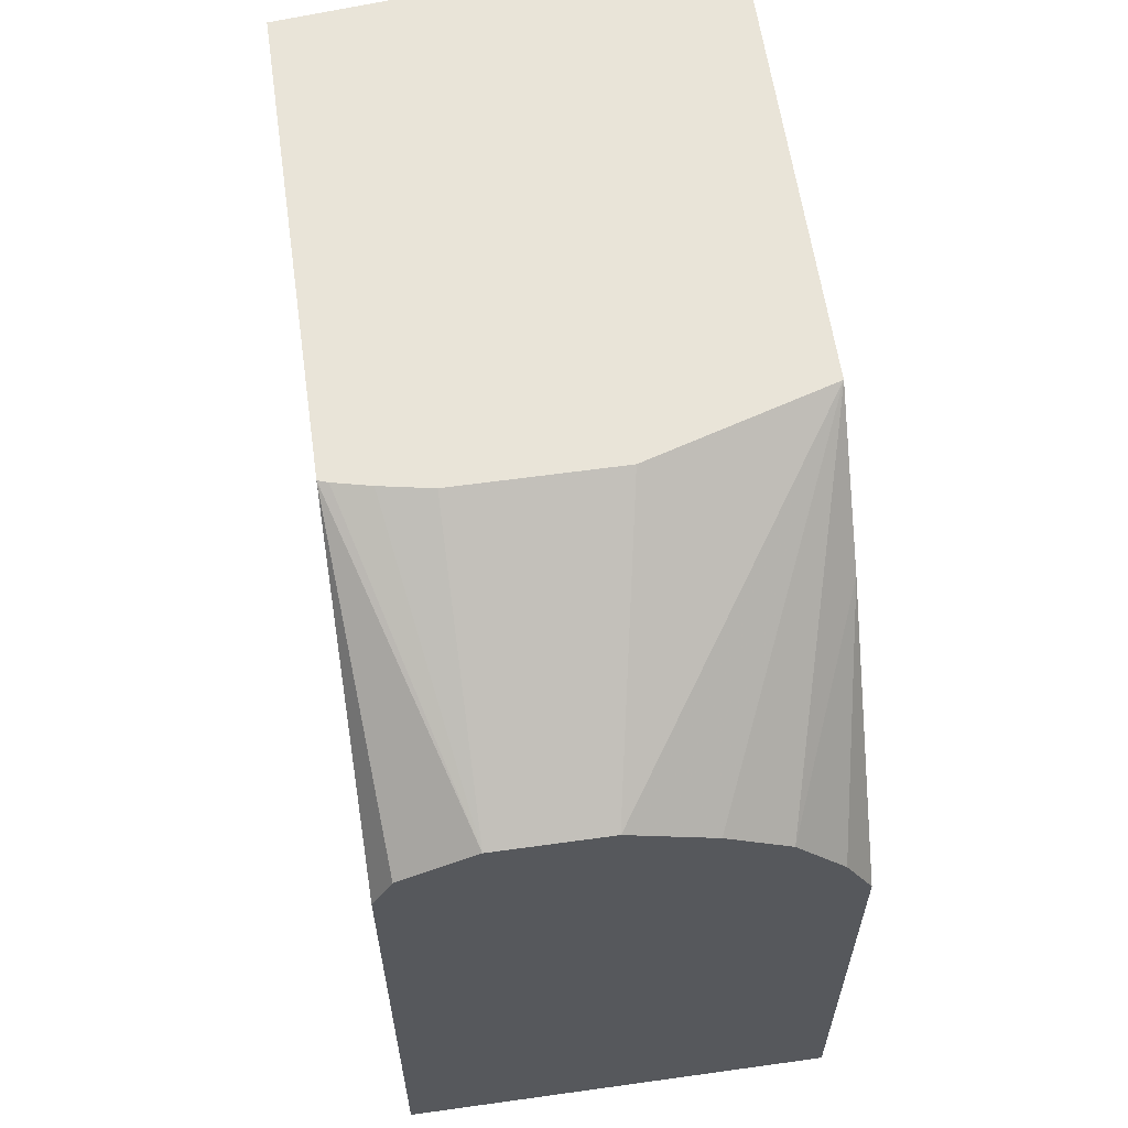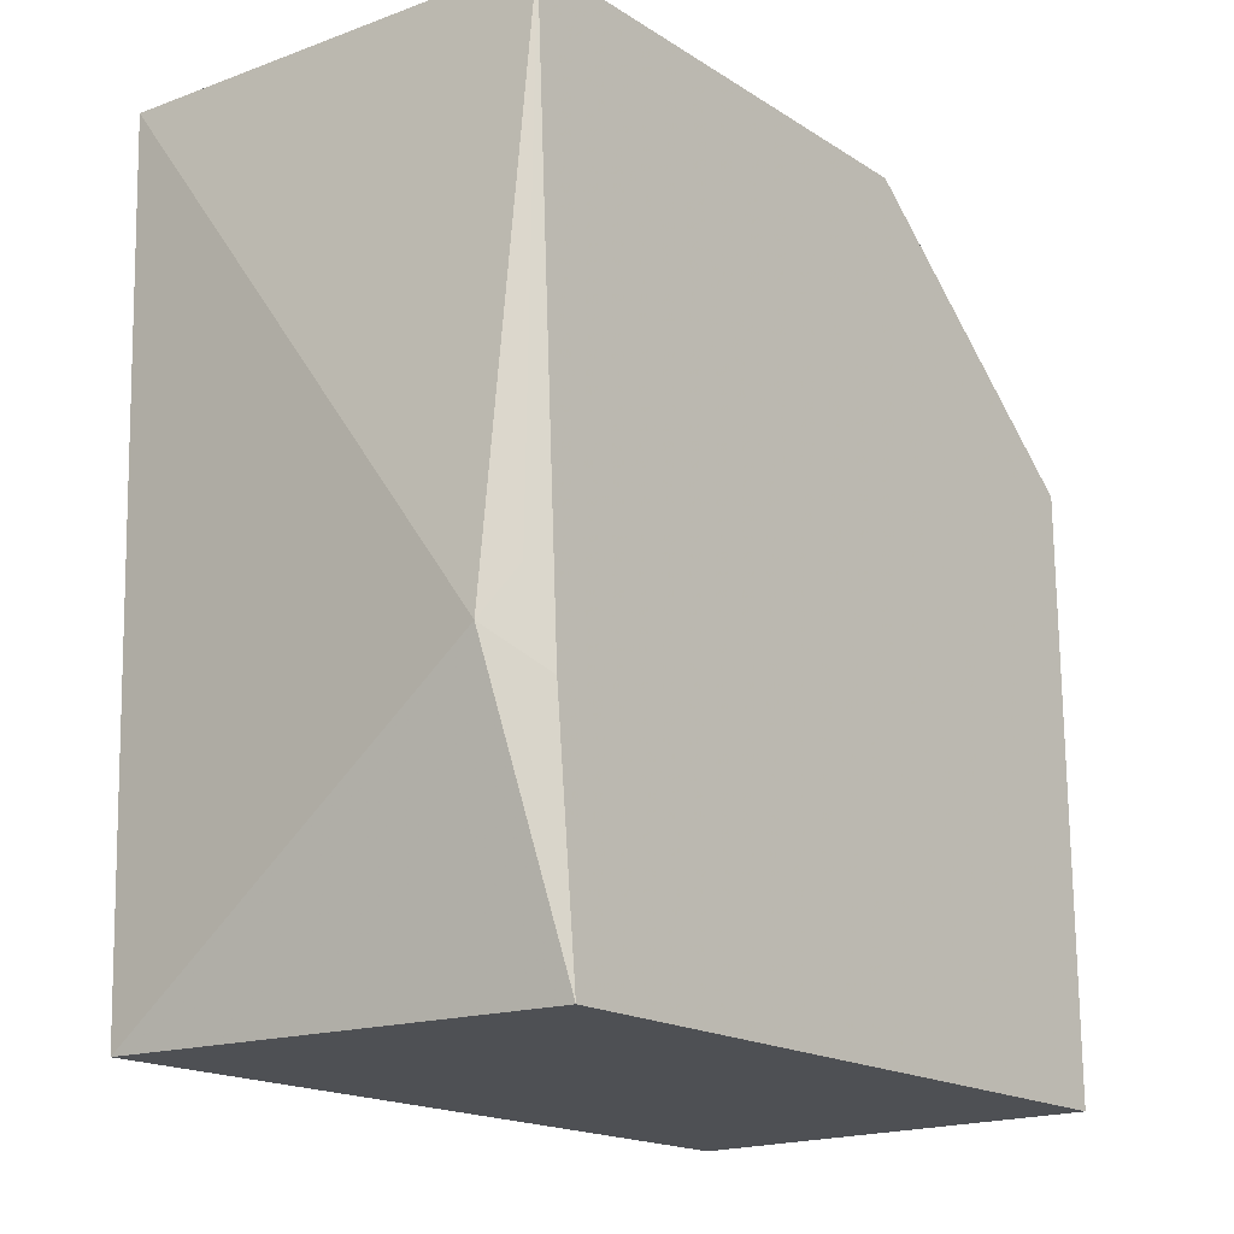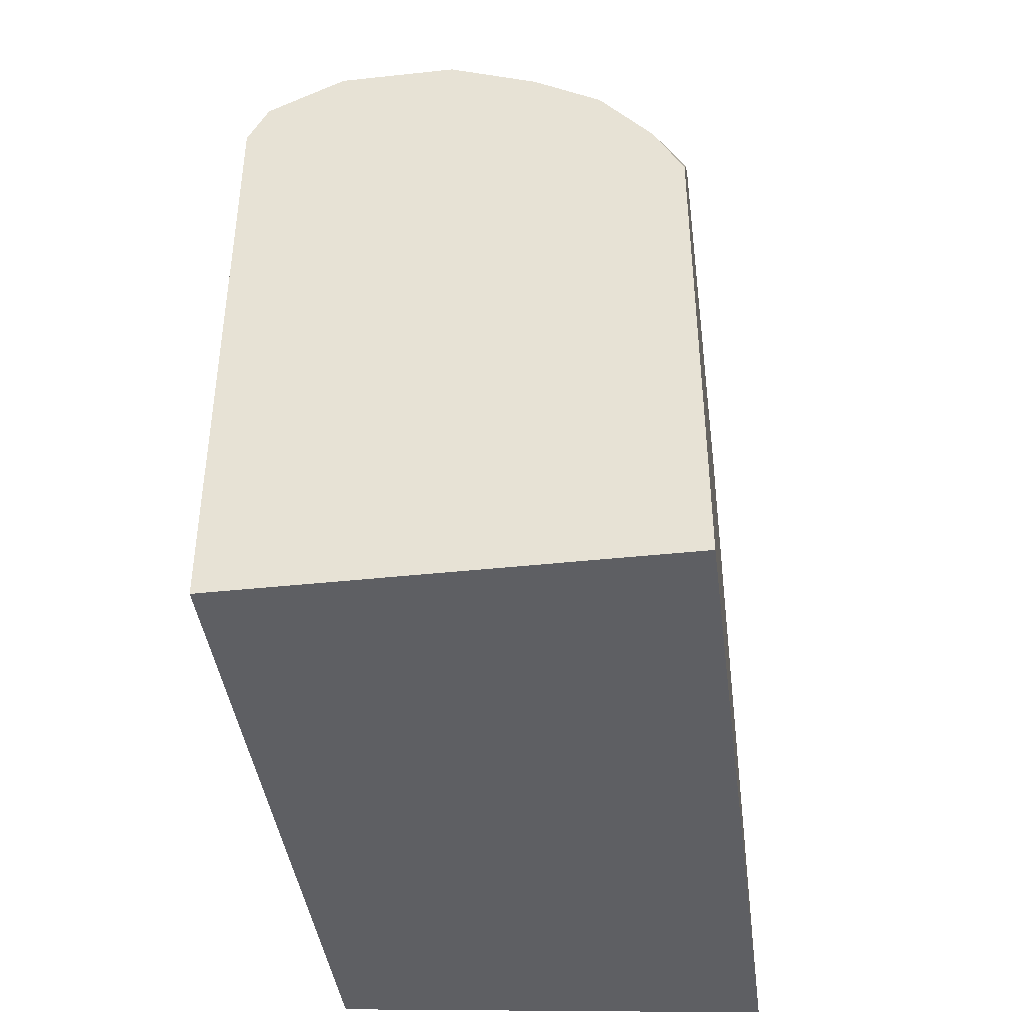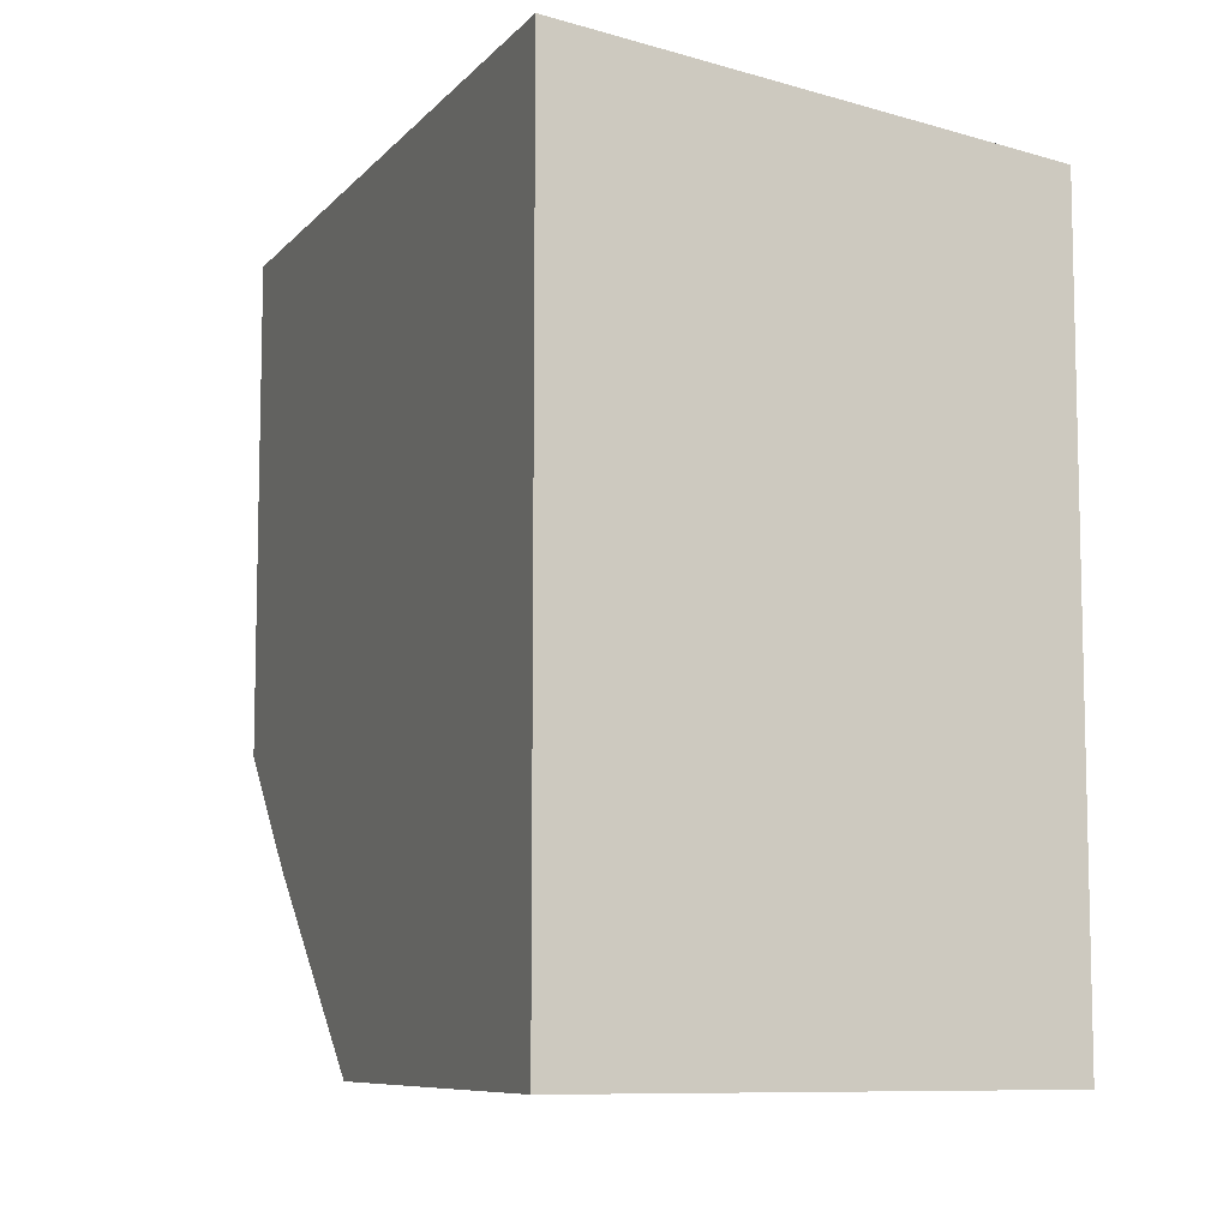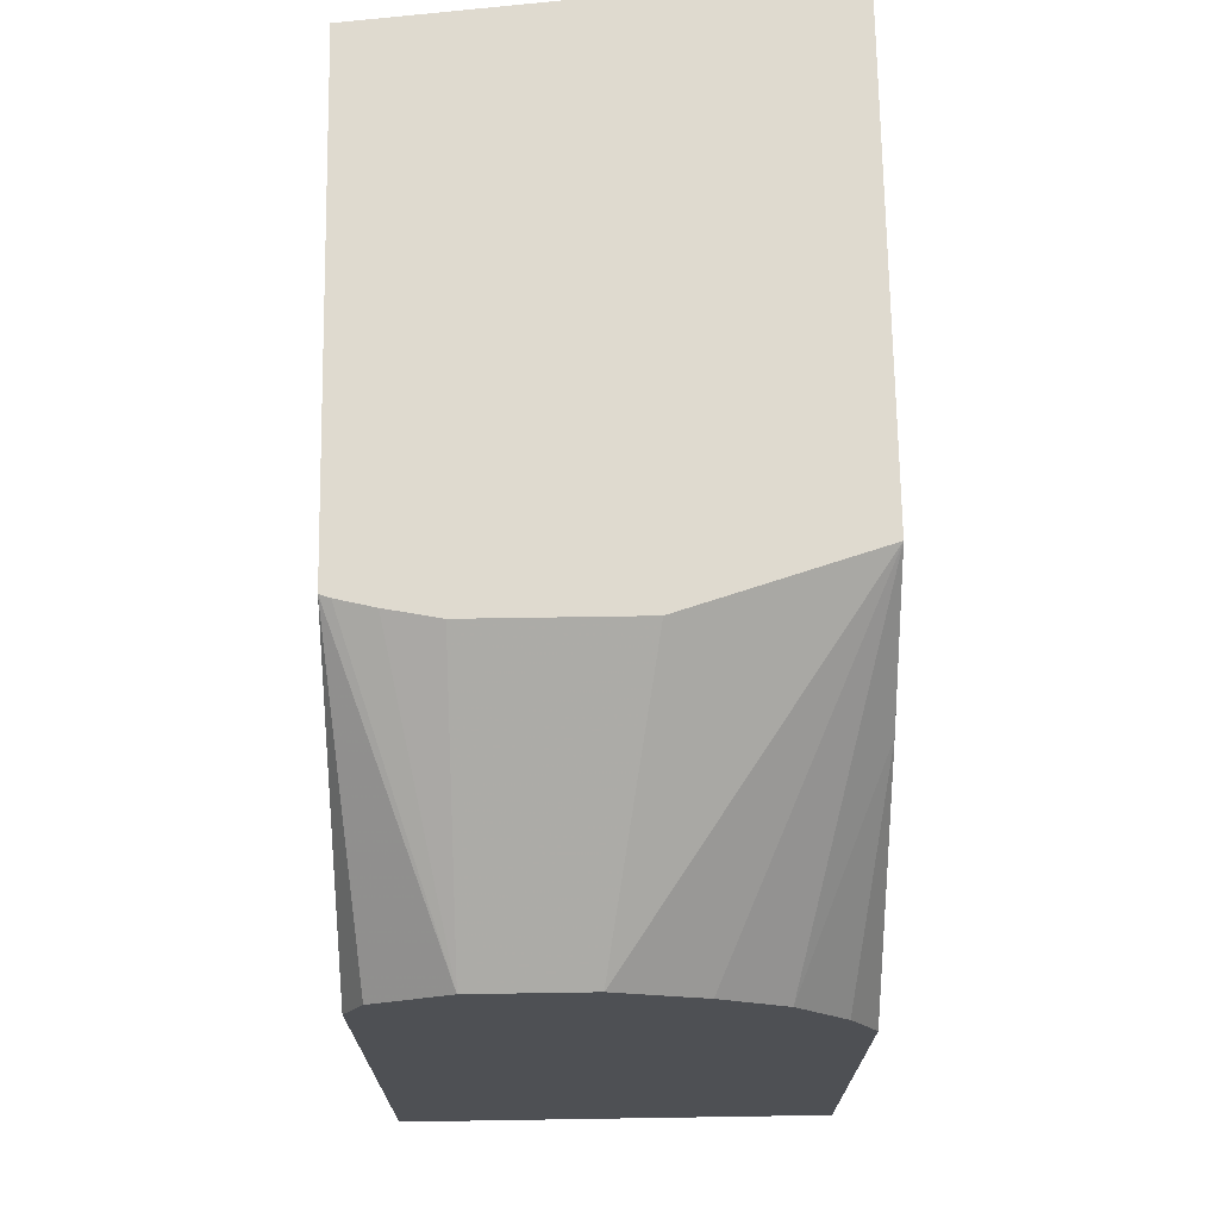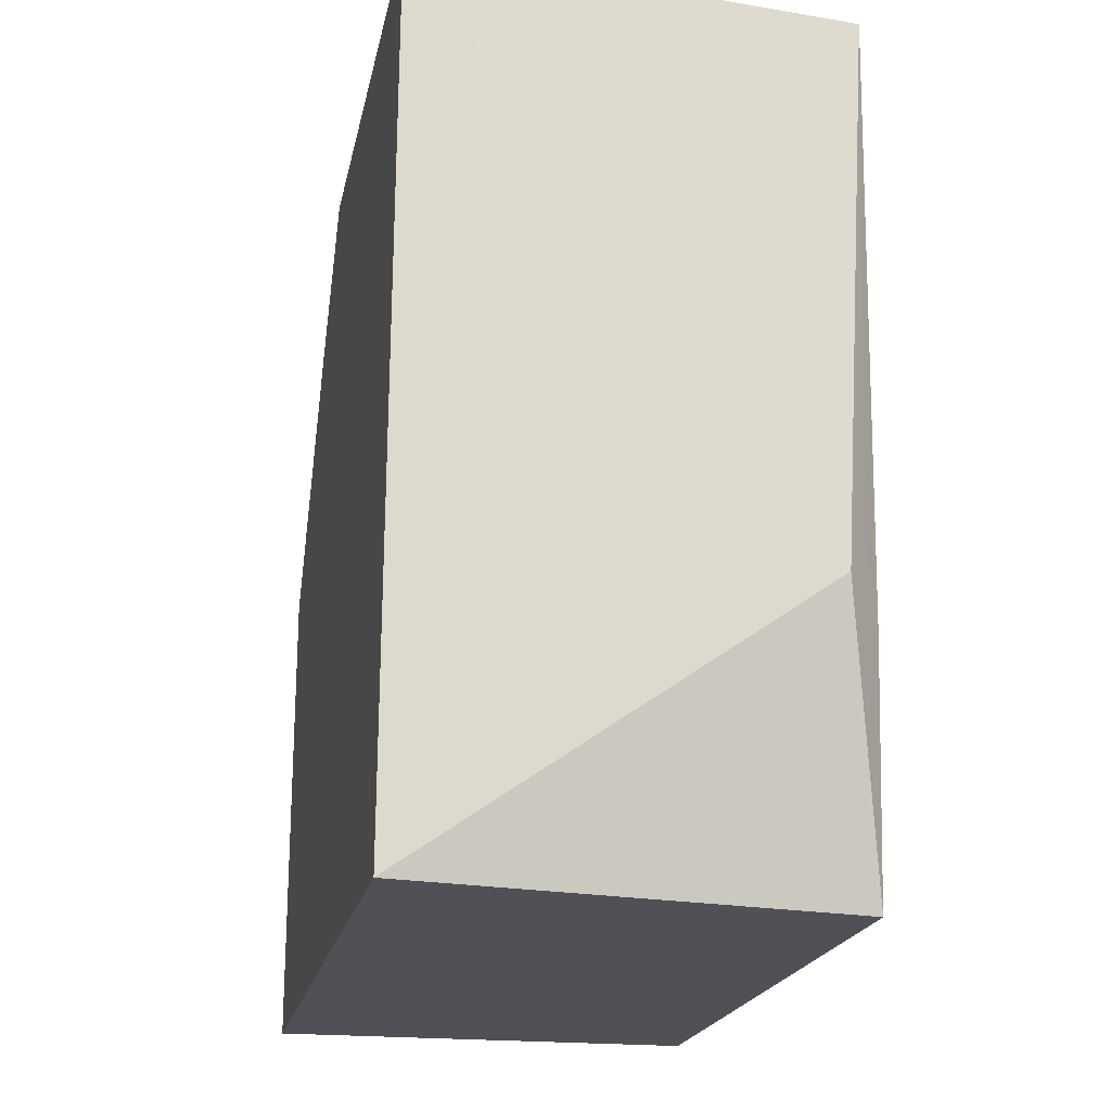
<metadata>
{"format":"obj","ext":"obj","renderer":"f3d","projection":"perspective","resolution":1024,"background":"white","views":[{"elev":60.6,"azim":-8.1,"up":"+Z"},{"elev":-18.6,"azim":-139.8,"up":"+Z"},{"elev":-41.6,"azim":7.4,"up":"+Z"},{"elev":-8.5,"azim":159.3,"up":"+Y"},{"elev":70.9,"azim":-0.9,"up":"+Z"},{"elev":-20.4,"azim":168.6,"up":"+Z"}]}
</metadata>
<code>
v -0.1073 0.3019 0.0007624
v -0.1073 0.5372 0.0007624
v 0.03888 0.3019 0.0007624
v -0.1073 0.3019 0.2003
v 0.03888 0.5585 0.0007624
v -0.1073 0.5449 0.08133
v -0.09431 0.5611 0.09432
v 0.03888 0.3019 0.1623
v -0.1006 0.3019 0.2137
v -0.1073 0.3923 0.2802
v 0.03888 0.569 0.2802
v -0.1024 0.5524 0.1105
v -0.1073 0.5549 0.2802
v 0.03888 0.3652 0.2388
v 0.02955 0.3019 0.1804
v -0.1006 0.3019 0.2138
v -0.1041 0.3912 0.2802
v -0.07545 0.3019 0.2263
v 0.03888 0.4042 0.2802
v 0.01257 0.3019 0.2012
v -0.09218 0.3884 0.2802
v -0.03772 0.3019 0.2263
v -0.07545 0.3853 0.2802
v -0.02165 0.3853 0.2802
v -0.03759 0.3019 0.2263
v -0.009087 0.3019 0.2146
f 7 12 13
f 10 19 11
f 10 24 19
f 10 23 24
f 10 21 23
f 8 14 15
f 9 16 10
f 7 13 11
f 10 11 13
f 10 17 21
f 10 16 18
f 19 25 26
f 14 20 15
f 14 19 20
f 17 18 21
f 18 22 24
f 18 24 23
f 18 23 21
f 19 24 25
f 19 26 20
f 22 25 24
f 6 13 12
f 10 18 17
f 6 12 7
f 1 8 15
f 4 9 10
f 5 7 11
f 1 2 5
f 1 5 3
f 1 15 20
f 1 20 26
f 1 26 25
f 1 25 22
f 1 22 18
f 1 18 16
f 1 16 9
f 1 3 8
f 1 4 10
f 1 9 4
f 3 19 14
f 3 5 11
f 2 7 5
f 3 11 19
f 1 6 2
f 1 13 6
f 1 10 13
f 2 6 7
f 3 14 8

</code>
